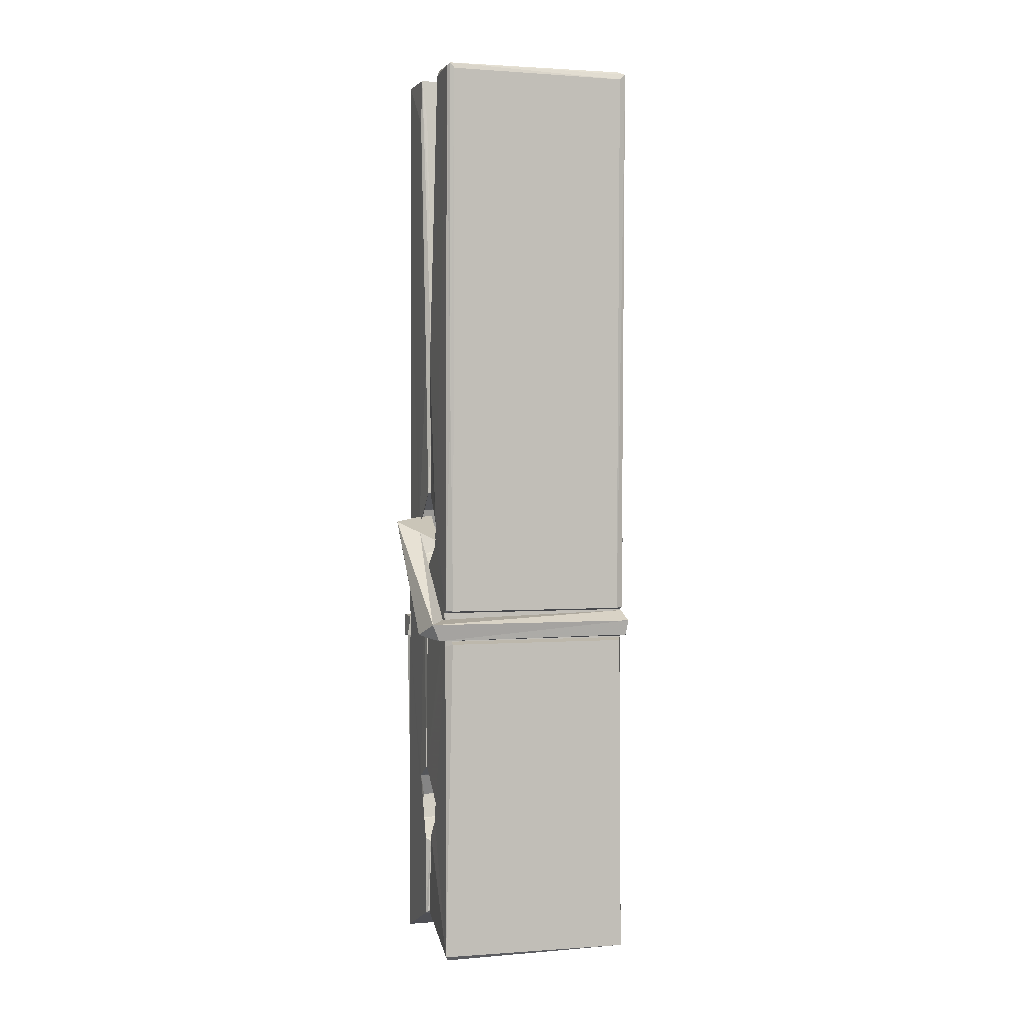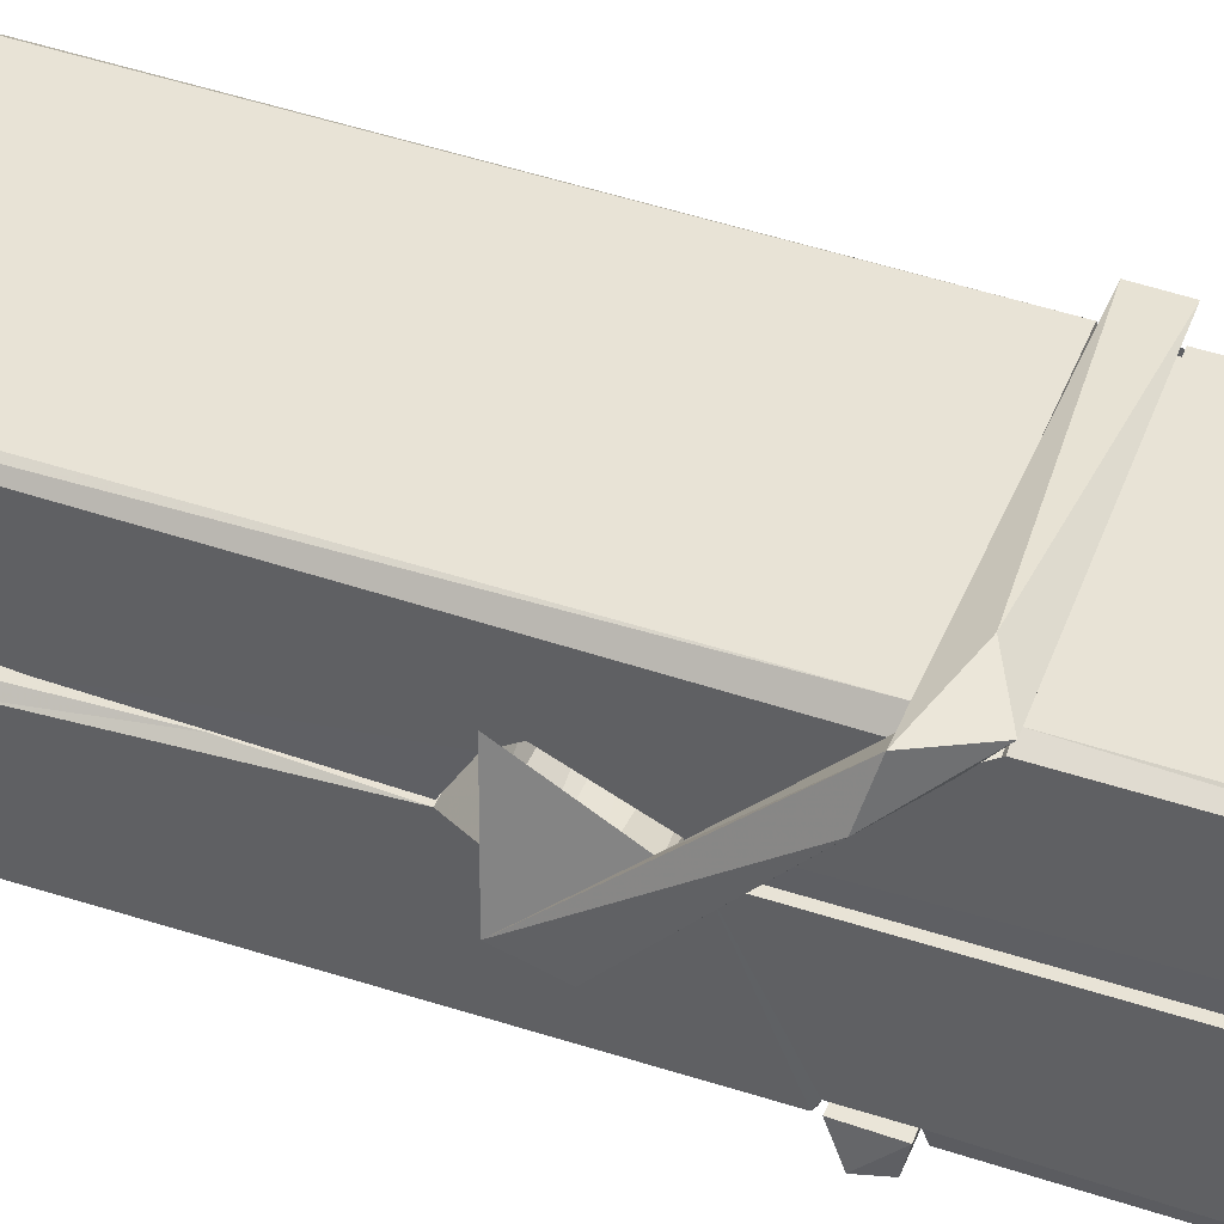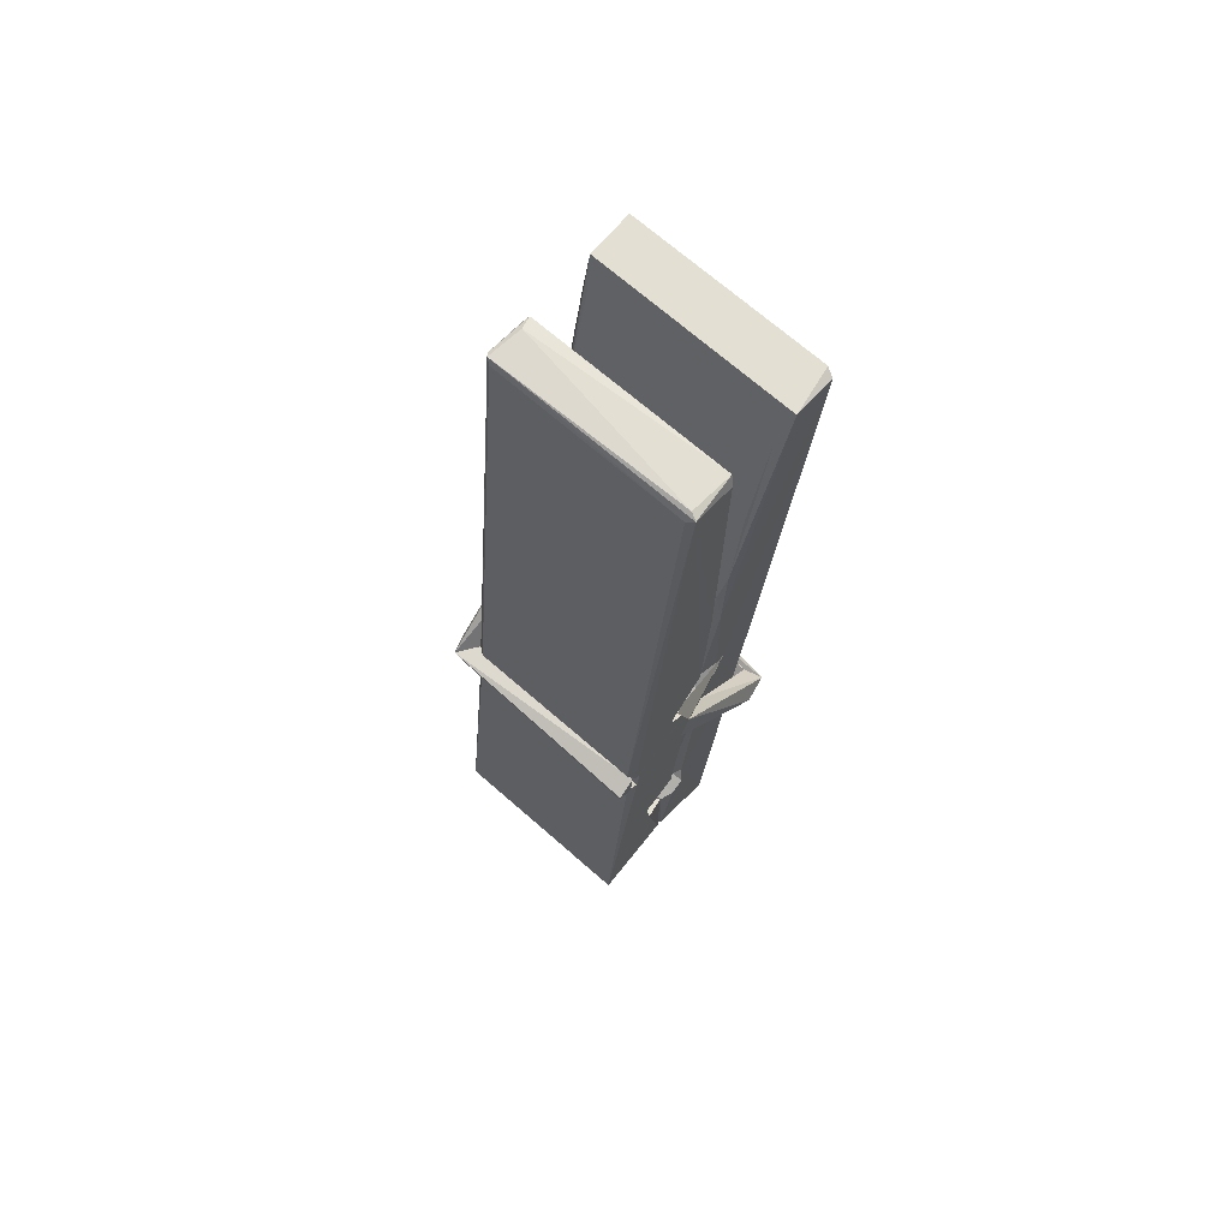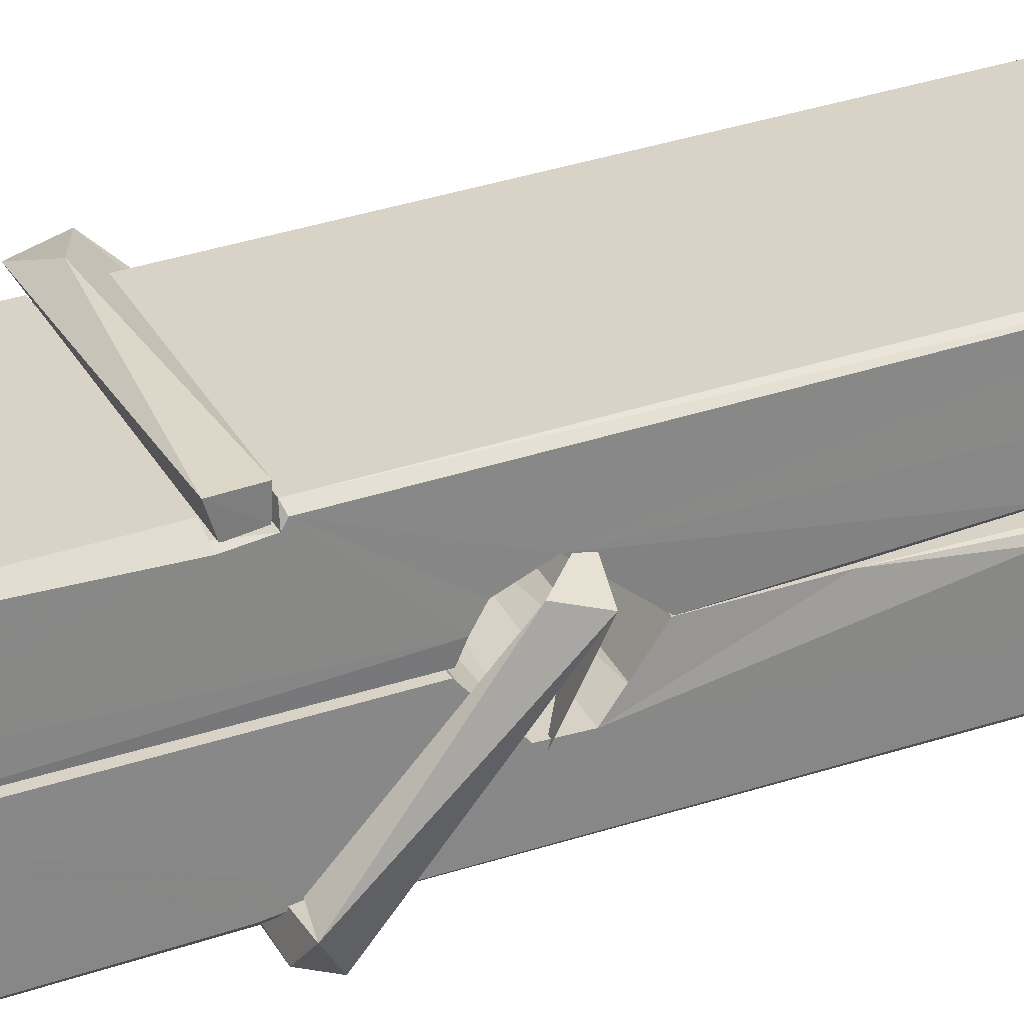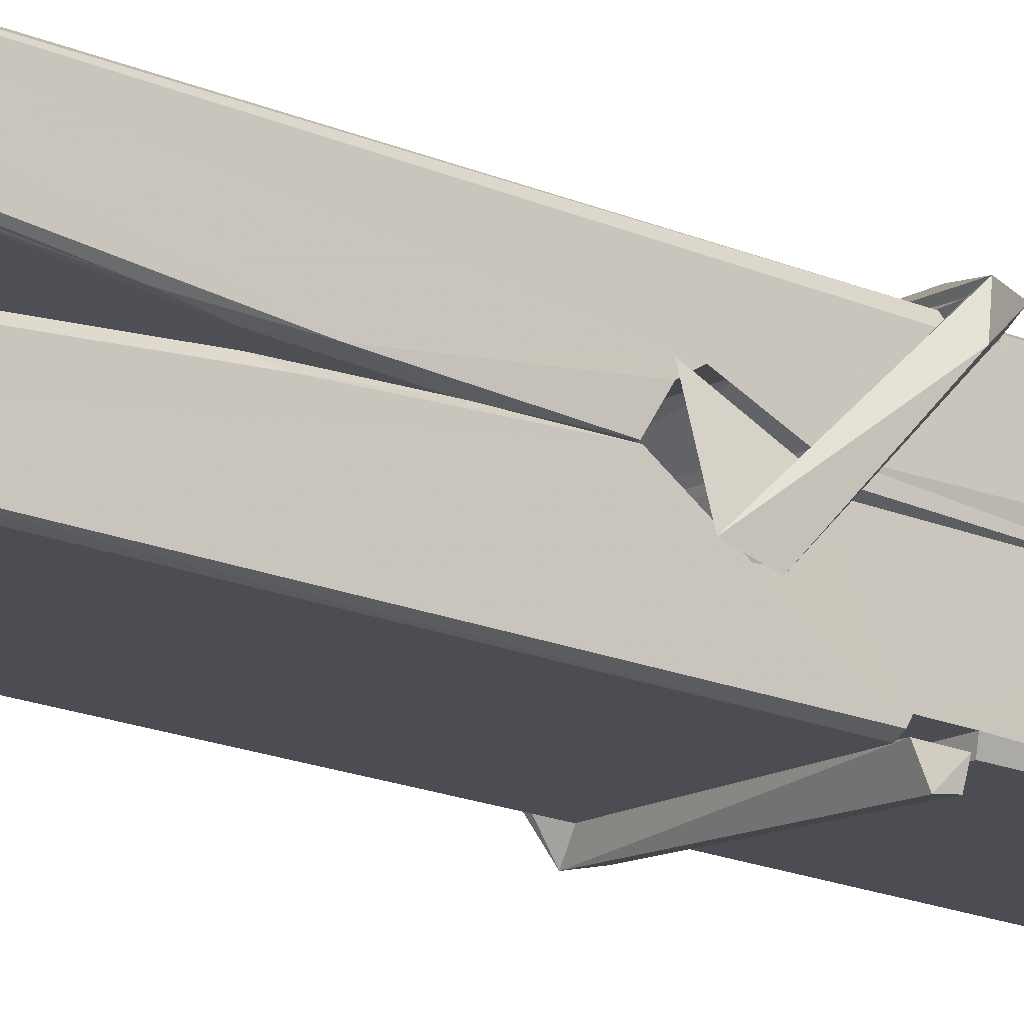
<metadata>
{"format":"obj","ext":"obj","renderer":"f3d","projection":"perspective","resolution":1024,"background":"white","views":[{"elev":6.2,"azim":163.2,"up":"+Y"},{"elev":39.7,"azim":-69.8,"up":"+Z"},{"elev":69.5,"azim":-138.8,"up":"+Y"},{"elev":27.2,"azim":69.3,"up":"+Z"},{"elev":-13.6,"azim":-125.2,"up":"+Z"}]}
</metadata>
<code>
v 0.8852 0.1263 -1.311
v 1.049 0.1603 -1.37
v 0.887 0.1586 -1.371
v 0.8908 0.1621 -1.372
v 0.8735 0.7051 -1.327
v 0.8751 0.7843 -1.314
v 0.8727 0.8814 -1.297
v 0.8778 0.6738 -1.332
v 1.031 0.8823 -1.296
v 0.8717 0.8776 -1.254
v 0.8715 0.6447 -1.333
v 0.8648 0.9167 -1.29
v 1.045 0.2948 -1.361
v 0.8782 0.4005 -1.291
v 0.8758 0.478 -1.338
v 0.8821 0.2287 -1.357
v 0.8822 0.2357 -1.345
v 0.8811 0.2838 -1.348
v 1.047 0.2423 -1.343
v 1.041 0.2629 -1.336
v 0.8868 0.2456 -1.338
v 1.04 0.5103 -1.318
v 1.036 0.5283 -1.323
v 0.8746 0.5287 -1.326
v 0.8753 0.5407 -1.345
v 1.038 0.5458 -1.346
v 0.8831 0.4238 -1.286
v 1.025 0.8854 -1.298
v 1.028 0.9213 -1.291
v 1.032 0.6778 -1.333
v 1.04 0.4885 -1.329
v 1.04 0.4785 -1.349
v 1.041 0.4823 -1.339
v 1.04 0.2977 -1.364
v 1.047 0.1627 -1.372
v 1.043 0.1661 -1.373
v 1.046 0.4069 -1.297
v 0.8853 0.4005 -1.288
v 1.026 0.8822 -1.255
v 1.028 0.7883 -1.315
v 0.8759 0.4987 -1.318
v 0.8843 0.2924 -1.363
v 0.8915 0.2639 -1.335
v 1.047 0.2302 -1.366
v 0.8797 0.5995 -1.341
v 1.034 0.6035 -1.342
v 0.8749 0.5171 -1.319
v 0.8652 0.9114 -1.255
v 0.8721 0.9145 -1.252
v 1.03 0.9186 -1.253
v 1.034 0.7589 -1.267
v 1.042 0.4293 -1.291
v 1.043 0.2273 -1.369
v 1.05 0.1309 -1.313
v 1.046 0.1319 -1.308
v 0.8905 0.1284 -1.307
v 0.884 0.1558 -1.369
v 1.036 0.6639 -1.332
v 1.046 0.2835 -1.344
v 0.8807 0.4727 -1.35
v 1.035 0.4765 -1.351
v 1.042 0.4269 -1.295
v 0.876 0.4721 -1.346
v 1.043 0.4035 -1.294
v 1.038 0.4045 -1.289
v 0.8872 0.2233 -1.368
v 0.8775 0.4226 -1.294
v 0.8781 0.4026 -1.295
v 1.038 0.4278 -1.287
v 0.8678 0.9211 -1.347
v 1.046 0.1619 -1.374
v 0.8744 0.6742 -1.34
v 0.8714 0.7856 -1.342
v 1.029 0.9178 -1.351
v 1.029 0.9234 -1.383
v 1.036 0.665 -1.346
v 1.034 0.6784 -1.342
v 1.031 0.7904 -1.344
v 0.871 0.6607 -1.345
v 0.8806 0.2924 -1.364
v 1.045 0.2967 -1.365
v 1.047 0.2378 -1.384
v 0.8807 0.274 -1.395
v 0.88 0.4153 -1.422
v 1.045 0.2875 -1.386
v 0.8786 0.5097 -1.379
v 1.036 0.5348 -1.369
v 0.8813 0.5331 -1.365
v 1.039 0.5221 -1.378
v 0.8741 0.5407 -1.346
v 0.8753 0.4924 -1.375
v 1.04 0.49 -1.371
v 1.04 0.5019 -1.378
v 1.036 0.5459 -1.347
v 0.8762 0.4729 -1.351
v 0.8698 0.9167 -1.387
v 1.03 0.6783 -1.341
v 1.046 0.2537 -1.396
v 1.036 0.4193 -1.423
v 1.033 0.63 -1.407
v 1.023 0.9207 -1.388
v 1.023 0.9263 -1.359
v 1.026 0.9229 -1.348
v 1.027 0.7903 -1.343
v 0.8746 0.5212 -1.375
v 1.046 0.2714 -1.397
v 0.8818 0.2391 -1.389
v 0.8839 0.1585 -1.373
v 0.8762 0.5996 -1.342
v 1.035 0.6036 -1.343
v 1.035 0.4485 -1.421
v 0.864 0.9214 -1.384
v 0.8697 0.9236 -1.381
v 1.026 0.9254 -1.386
v 1.041 0.4492 -1.417
v 1.042 0.4172 -1.419
v 1.048 0.1439 -1.443
v 0.89 0.1369 -1.434
v 0.8768 0.4165 -1.414
v 0.8644 0.9133 -1.35
v 1.046 0.1396 -1.44
v 0.8821 0.4445 -1.42
v 0.8762 0.4445 -1.417
v 1.04 0.4774 -1.352
v 0.8762 0.4419 -1.412
v 0.8871 0.224 -1.368
v 0.884 0.1376 -1.442
v 1.041 0.4461 -1.414
v 1.036 0.4206 -1.415
v 0.8776 0.4419 -1.419
v 1.042 0.4403 -1.413
v 1.05 0.4244 -1.43
v 0.8776 0.419 -1.421
v 1.064 0.4282 -1.415
v 0.8781 0.4221 -1.434
v 0.8764 0.4352 -1.435
v 1.045 0.4037 -1.28
v 1.044 0.4088 -1.295
v 1.044 0.5093 -1.335
v 0.8586 0.4233 -1.281
v 1.038 0.5058 -1.386
v 1.028 0.5233 -1.317
v 0.8823 0.4753 -1.363
v 0.8743 0.529 -1.319
v 0.8616 0.5242 -1.373
v 0.8622 0.5 -1.381
v 0.853 0.4299 -1.304
v 0.8731 0.4842 -1.343
v 0.8972 0.4096 -1.272
v 0.8733 0.3967 -1.281
v 0.8712 0.4097 -1.295
v 1.043 0.424 -1.292
v 0.8742 0.4207 -1.284
v 1.044 0.4241 -1.278
v 1.063 0.5185 -1.327
v 1.058 0.4988 -1.322
v 1.052 0.4281 -1.407
v 1.056 0.4393 -1.433
f 49 29 12
f 8 5 6
f 5 7 6
f 7 40 6
f 40 8 6
f 58 30 29
f 58 29 9
f 12 5 11
f 18 15 42
f 15 63 42
f 20 59 19
f 38 14 1
f 18 43 17
f 18 59 43
f 17 43 21
f 22 23 26
f 41 31 15
f 15 32 60
f 7 5 12
f 50 9 29
f 48 10 49
f 28 12 29
f 28 29 40
f 29 30 40
f 23 24 26
f 22 47 23
f 47 24 23
f 41 22 31
f 18 13 59
f 43 59 20
f 19 17 21
f 21 20 19
f 44 16 19
f 16 17 19
f 54 57 2
f 69 52 51
f 39 51 50
f 28 7 12
f 30 8 40
f 40 7 28
f 25 45 26
f 25 26 24
f 47 22 41
f 31 33 15
f 33 32 15
f 34 13 42
f 42 13 18
f 43 20 21
f 36 35 3
f 36 3 4
f 57 3 2
f 3 35 2
f 10 39 50
f 10 50 49
f 25 11 45
f 11 5 8
f 11 8 45
f 45 8 30
f 26 45 46
f 45 30 46
f 58 22 26
f 26 46 58
f 46 30 58
f 51 39 69
f 39 10 69
f 25 24 11
f 47 67 48
f 67 27 48
f 48 27 10
f 51 9 50
f 22 9 51
f 52 22 51
f 64 37 55
f 55 56 54
f 54 56 1
f 4 3 66
f 36 4 66
f 36 66 53
f 35 36 53
f 35 53 2
f 56 55 38
f 66 3 57
f 1 18 17
f 14 18 1
f 15 18 14
f 47 11 24
f 11 47 48
f 12 11 48
f 49 12 48
f 29 49 50
f 9 22 58
f 31 22 52
f 31 52 33
f 64 19 59
f 19 64 44
f 2 44 64
f 2 64 54
f 57 54 1
f 32 61 60
f 33 13 32
f 62 33 52
f 47 41 15
f 15 60 63
f 60 61 42
f 34 42 61
f 32 13 34
f 32 34 61
f 33 59 13
f 64 59 33
f 38 55 65
f 55 37 65
f 14 68 15
f 60 42 63
f 66 16 44
f 66 44 53
f 2 53 44
f 55 54 64
f 38 1 56
f 17 57 1
f 57 17 16
f 66 57 16
f 15 68 67
f 62 37 64
f 68 37 62
f 68 62 67
f 64 33 62
f 52 69 62
f 67 62 69
f 67 69 27
f 47 15 67
f 69 10 27
f 37 38 65
f 38 37 68
f 68 14 38
f 82 117 71
f 75 76 74
f 76 77 78
f 76 78 74
f 78 103 74
f 73 72 79
f 73 79 120
f 83 85 106
f 83 80 85
f 83 106 98
f 83 98 107
f 106 116 98
f 105 86 91
f 87 94 89
f 112 123 122
f 123 90 105
f 90 88 105
f 70 73 120
f 103 78 104
f 78 77 97
f 78 97 104
f 88 94 87
f 89 86 105
f 105 87 89
f 93 86 89
f 117 116 99
f 115 100 111
f 96 111 101
f 111 100 101
f 100 114 101
f 72 73 104
f 73 70 103
f 73 103 104
f 104 97 72
f 90 109 94
f 94 88 90
f 105 88 87
f 92 91 93
f 91 86 93
f 95 91 92
f 92 124 95
f 95 81 80
f 80 81 85
f 98 82 107
f 107 82 126
f 108 71 118
f 127 121 117
f 114 112 96
f 114 96 101
f 102 103 70
f 72 97 110
f 72 110 109
f 110 94 109
f 97 77 110
f 89 94 110
f 89 110 76
f 110 77 76
f 122 111 96
f 96 112 122
f 79 72 109
f 109 90 79
f 127 84 119
f 113 112 114
f 114 102 113
f 75 102 114
f 75 114 100
f 75 100 115
f 121 127 118
f 126 71 108
f 84 127 117
f 99 84 117
f 127 83 107
f 127 119 83
f 95 123 91
f 91 123 105
f 90 123 112
f 90 112 79
f 112 120 79
f 112 70 120
f 70 112 113
f 70 113 102
f 102 75 103
f 103 75 74
f 76 75 89
f 75 115 89
f 115 93 89
f 81 128 116
f 106 85 81
f 106 81 116
f 98 116 117
f 98 117 82
f 121 71 117
f 71 121 118
f 127 108 118
f 92 93 124
f 93 115 124
f 123 95 125
f 81 95 124
f 128 81 124
f 124 115 128
f 128 115 111
f 111 122 125
f 111 125 128
f 122 123 125
f 80 83 119
f 71 126 82
f 127 107 108
f 107 126 108
f 119 129 128
f 128 125 119
f 80 125 95
f 125 80 119
f 99 116 128
f 99 128 129
f 99 129 119
f 119 84 99
f 131 158 130
f 132 136 158
f 132 134 133
f 130 136 133
f 132 133 135
f 136 132 135
f 130 158 136
f 149 137 154
f 154 152 153
f 155 134 158
f 158 131 139
f 151 148 153
f 147 146 151
f 155 142 156
f 156 142 139
f 155 139 142
f 142 155 141
f 141 155 142
f 145 144 143
f 145 143 144
f 148 145 144
f 144 145 148
f 146 145 148
f 147 145 146
f 146 148 151
f 147 140 145
f 156 139 131
f 134 155 156
f 155 158 139
f 145 140 148
f 147 150 140
f 150 147 151
f 150 149 140
f 140 153 148
f 153 140 154
f 154 140 149
f 151 138 150
f 153 152 151
f 138 152 137
f 137 152 154
f 150 137 149
f 137 150 138
f 138 151 152
f 157 134 156
f 157 156 131
f 157 131 134
f 132 158 134
f 134 131 133
f 131 130 133
f 133 136 135
f 49 29 12
f 8 5 6
f 5 7 6
f 7 40 6
f 40 8 6
f 58 30 29
f 58 29 9
f 12 5 11
f 18 15 42
f 15 63 42
f 20 59 19
f 38 14 1
f 18 43 17
f 18 59 43
f 17 43 21
f 22 23 26
f 41 31 15
f 15 32 60
f 7 5 12
f 50 9 29
f 48 10 49
f 28 12 29
f 28 29 40
f 29 30 40
f 23 24 26
f 22 47 23
f 47 24 23
f 41 22 31
f 18 13 59
f 43 59 20
f 19 17 21
f 21 20 19
f 44 16 19
f 16 17 19
f 54 57 2
f 69 52 51
f 39 51 50
f 28 7 12
f 30 8 40
f 40 7 28
f 25 45 26
f 25 26 24
f 47 22 41
f 31 33 15
f 33 32 15
f 34 13 42
f 42 13 18
f 43 20 21
f 36 35 3
f 36 3 4
f 57 3 2
f 3 35 2
f 10 39 50
f 10 50 49
f 25 11 45
f 11 5 8
f 11 8 45
f 45 8 30
f 26 45 46
f 45 30 46
f 58 22 26
f 26 46 58
f 46 30 58
f 51 39 69
f 39 10 69
f 25 24 11
f 47 67 48
f 67 27 48
f 48 27 10
f 51 9 50
f 22 9 51
f 52 22 51
f 64 37 55
f 55 56 54
f 54 56 1
f 4 3 66
f 36 4 66
f 36 66 53
f 35 36 53
f 35 53 2
f 56 55 38
f 66 3 57
f 1 18 17
f 14 18 1
f 15 18 14
f 47 11 24
f 11 47 48
f 12 11 48
f 49 12 48
f 29 49 50
f 9 22 58
f 31 22 52
f 31 52 33
f 64 19 59
f 19 64 44
f 2 44 64
f 2 64 54
f 57 54 1
f 32 61 60
f 33 13 32
f 62 33 52
f 47 41 15
f 15 60 63
f 60 61 42
f 34 42 61
f 32 13 34
f 32 34 61
f 33 59 13
f 64 59 33
f 38 55 65
f 55 37 65
f 14 68 15
f 60 42 63
f 66 16 44
f 66 44 53
f 2 53 44
f 55 54 64
f 38 1 56
f 17 57 1
f 57 17 16
f 66 57 16
f 15 68 67
f 62 37 64
f 68 37 62
f 68 62 67
f 64 33 62
f 52 69 62
f 67 62 69
f 67 69 27
f 47 15 67
f 69 10 27
f 37 38 65
f 38 37 68
f 68 14 38
f 82 117 71
f 75 76 74
f 76 77 78
f 76 78 74
f 78 103 74
f 73 72 79
f 73 79 120
f 83 85 106
f 83 80 85
f 83 106 98
f 83 98 107
f 106 116 98
f 105 86 91
f 87 94 89
f 112 123 122
f 123 90 105
f 90 88 105
f 70 73 120
f 103 78 104
f 78 77 97
f 78 97 104
f 88 94 87
f 89 86 105
f 105 87 89
f 93 86 89
f 117 116 99
f 115 100 111
f 96 111 101
f 111 100 101
f 100 114 101
f 72 73 104
f 73 70 103
f 73 103 104
f 104 97 72
f 90 109 94
f 94 88 90
f 105 88 87
f 92 91 93
f 91 86 93
f 95 91 92
f 92 124 95
f 95 81 80
f 80 81 85
f 98 82 107
f 107 82 126
f 108 71 118
f 127 121 117
f 114 112 96
f 114 96 101
f 102 103 70
f 72 97 110
f 72 110 109
f 110 94 109
f 97 77 110
f 89 94 110
f 89 110 76
f 110 77 76
f 122 111 96
f 96 112 122
f 79 72 109
f 109 90 79
f 127 84 119
f 113 112 114
f 114 102 113
f 75 102 114
f 75 114 100
f 75 100 115
f 121 127 118
f 126 71 108
f 84 127 117
f 99 84 117
f 127 83 107
f 127 119 83
f 95 123 91
f 91 123 105
f 90 123 112
f 90 112 79
f 112 120 79
f 112 70 120
f 70 112 113
f 70 113 102
f 102 75 103
f 103 75 74
f 76 75 89
f 75 115 89
f 115 93 89
f 81 128 116
f 106 85 81
f 106 81 116
f 98 116 117
f 98 117 82
f 121 71 117
f 71 121 118
f 127 108 118
f 92 93 124
f 93 115 124
f 123 95 125
f 81 95 124
f 128 81 124
f 124 115 128
f 128 115 111
f 111 122 125
f 111 125 128
f 122 123 125
f 80 83 119
f 71 126 82
f 127 107 108
f 107 126 108
f 119 129 128
f 128 125 119
f 80 125 95
f 125 80 119
f 99 116 128
f 99 128 129
f 99 129 119
f 119 84 99
f 131 158 130
f 132 136 158
f 132 134 133
f 130 136 133
f 132 133 135
f 136 132 135
f 130 158 136
f 149 137 154
f 154 152 153
f 155 134 158
f 158 131 139
f 151 148 153
f 147 146 151
f 155 142 156
f 156 142 139
f 155 139 142
f 142 155 141
f 141 155 142
f 145 144 143
f 145 143 144
f 148 145 144
f 144 145 148
f 146 145 148
f 147 145 146
f 146 148 151
f 147 140 145
f 156 139 131
f 134 155 156
f 155 158 139
f 145 140 148
f 147 150 140
f 150 147 151
f 150 149 140
f 140 153 148
f 153 140 154
f 154 140 149
f 151 138 150
f 153 152 151
f 138 152 137
f 137 152 154
f 150 137 149
f 137 150 138
f 138 151 152
f 157 134 156
f 157 156 131
f 157 131 134
f 132 158 134
f 134 131 133
f 131 130 133
f 133 136 135

</code>
